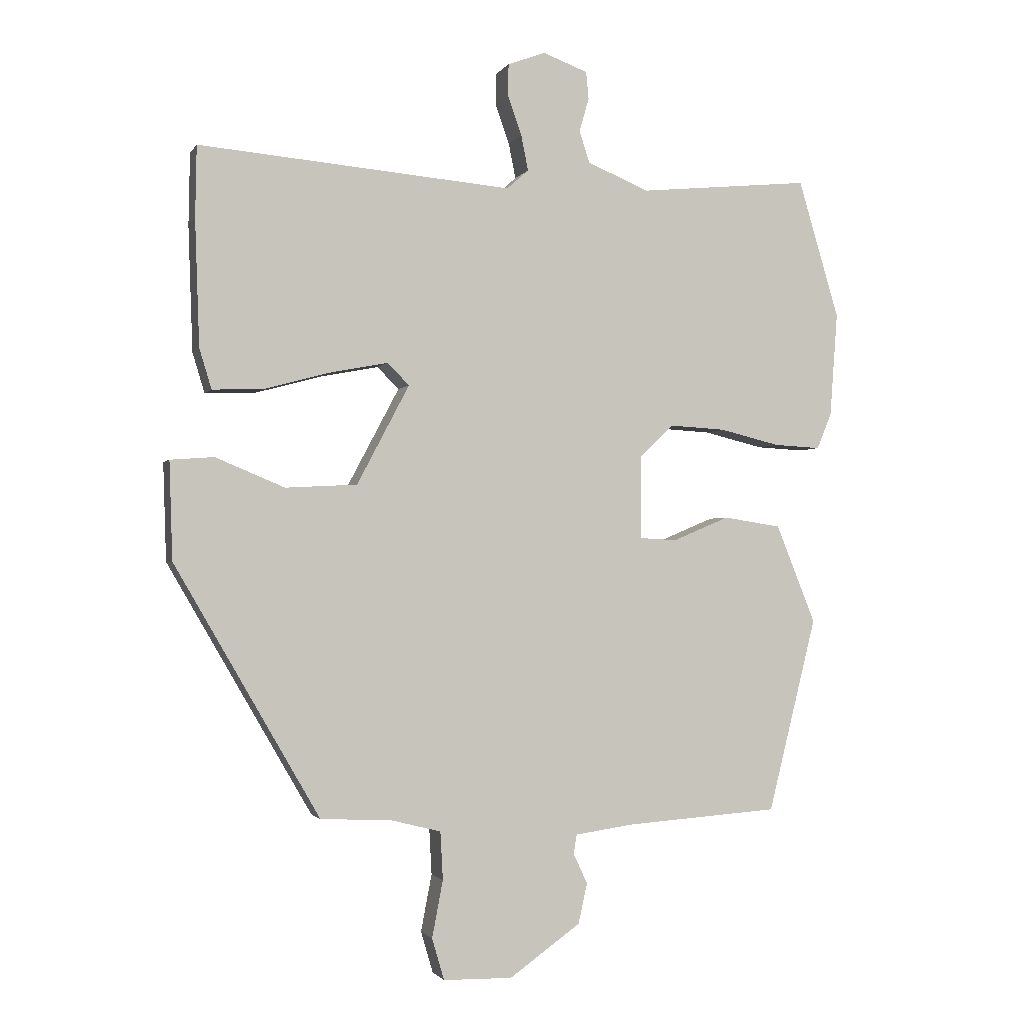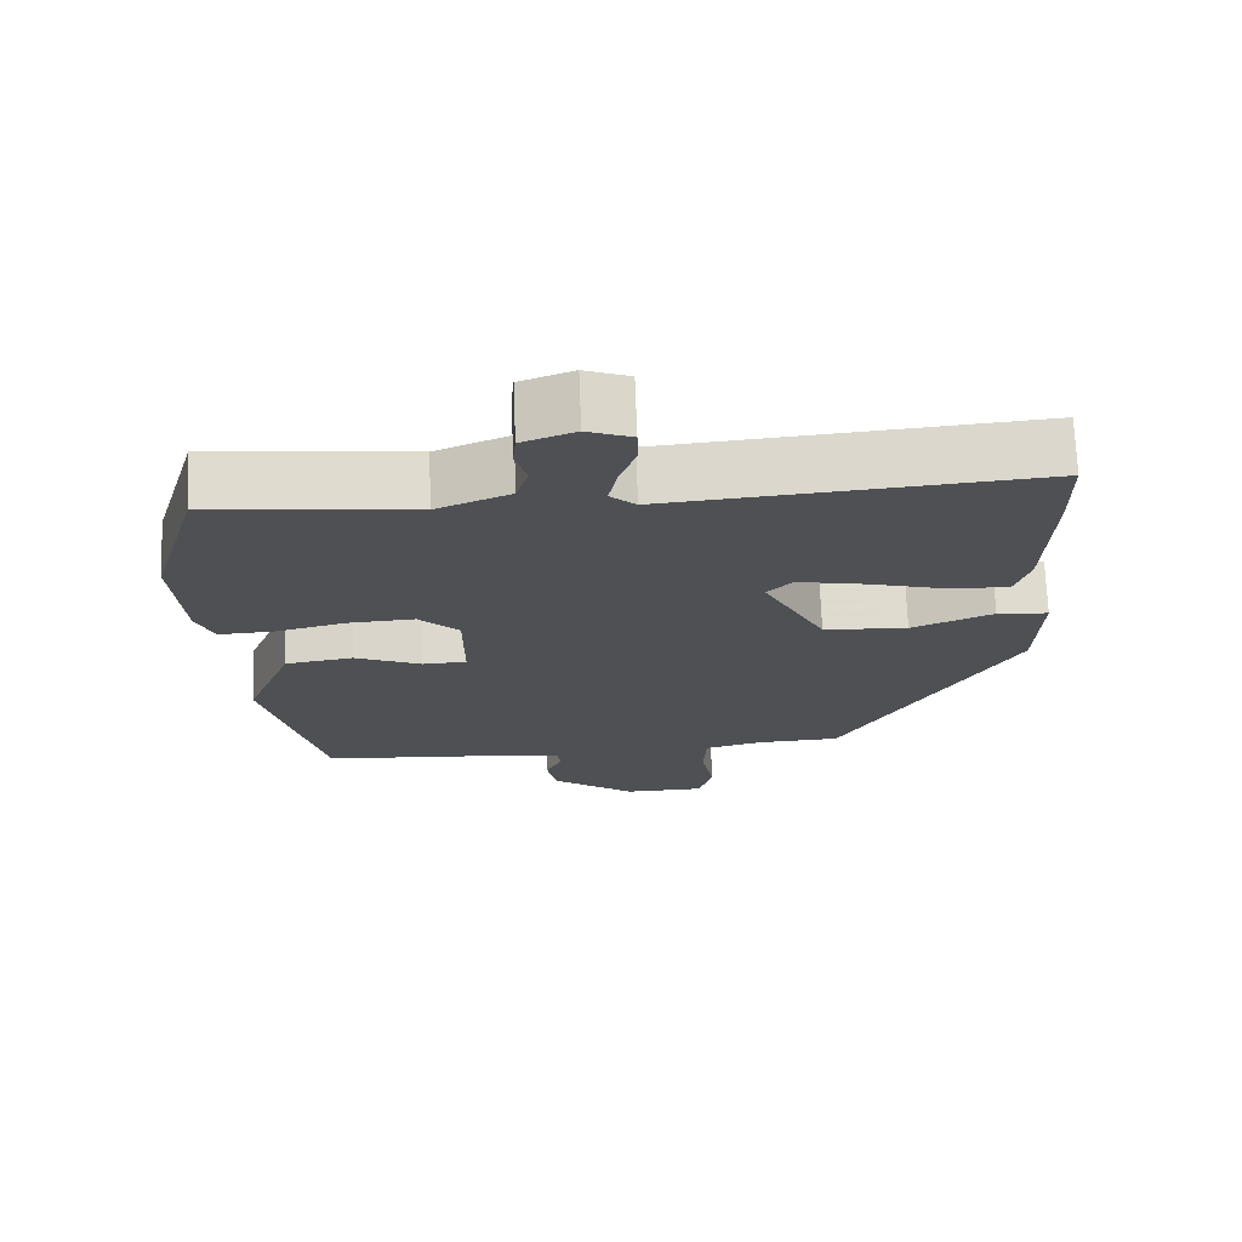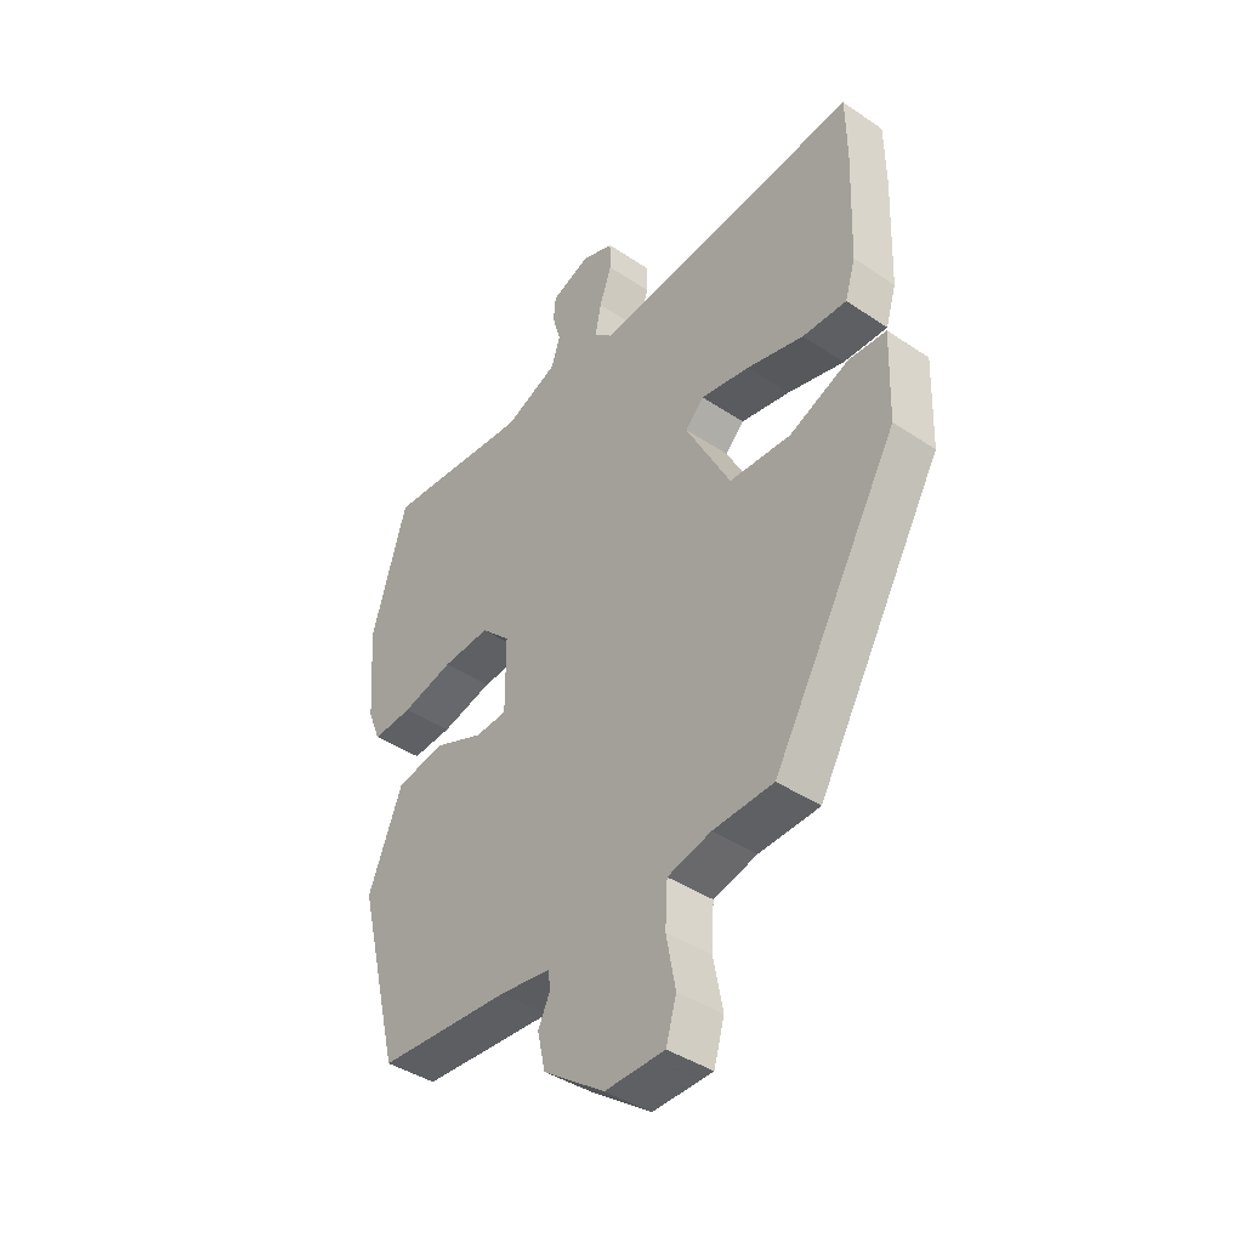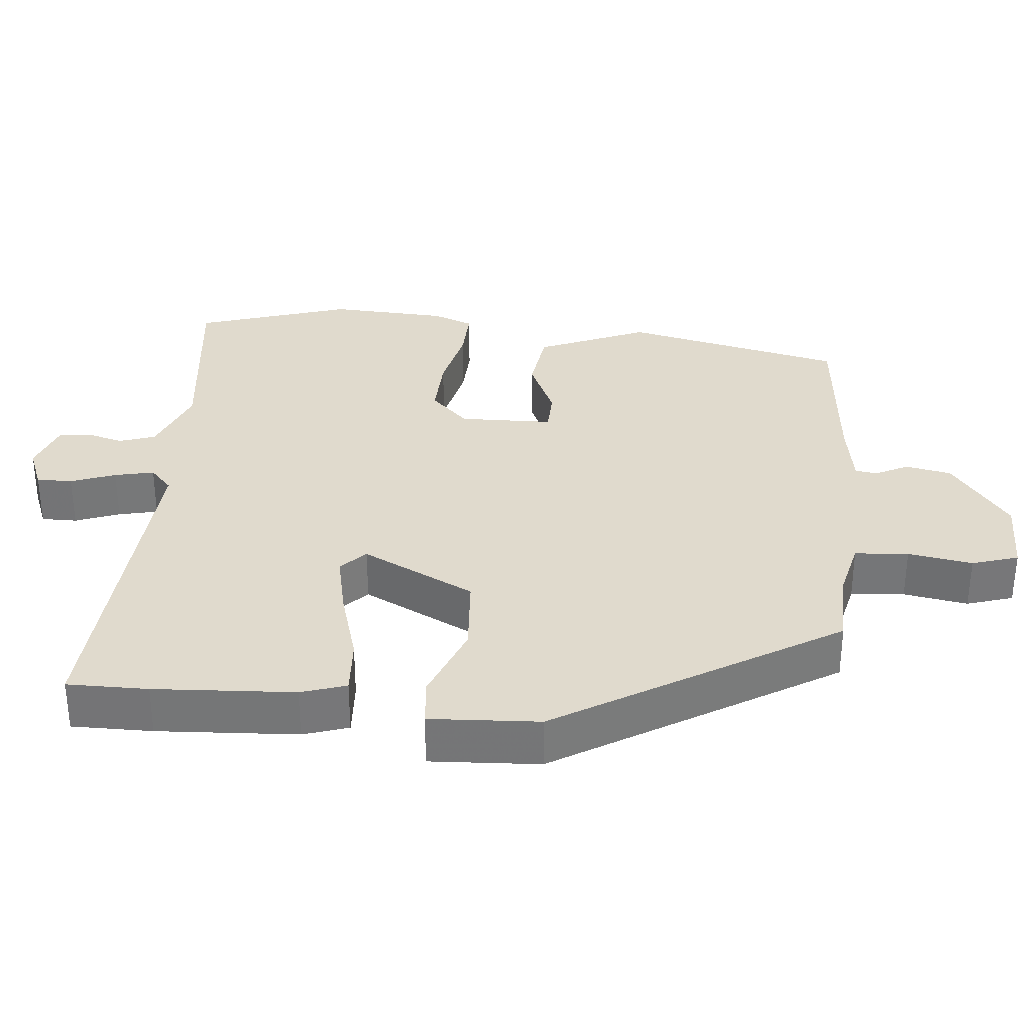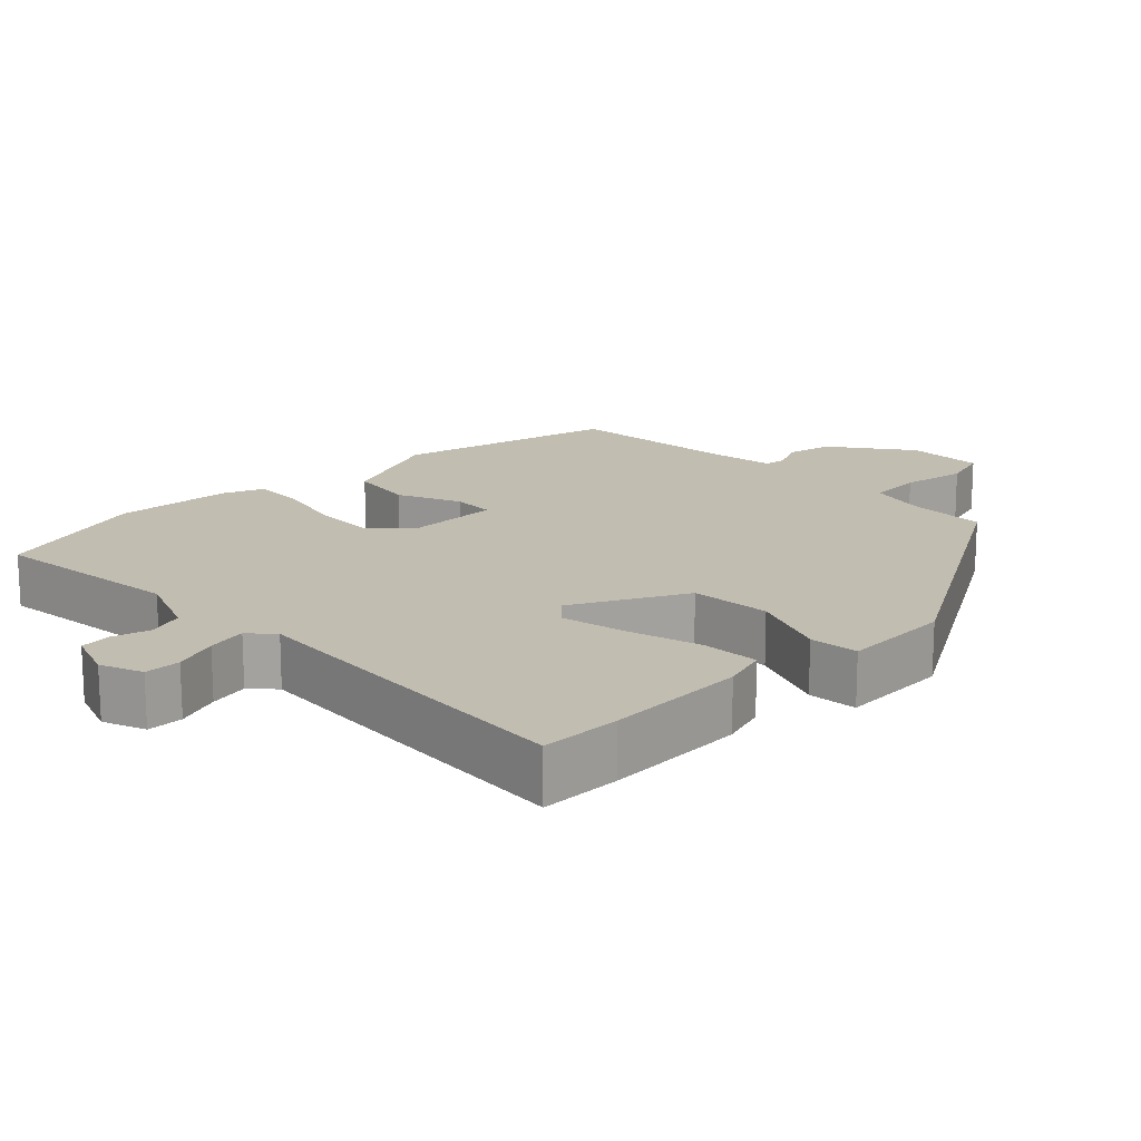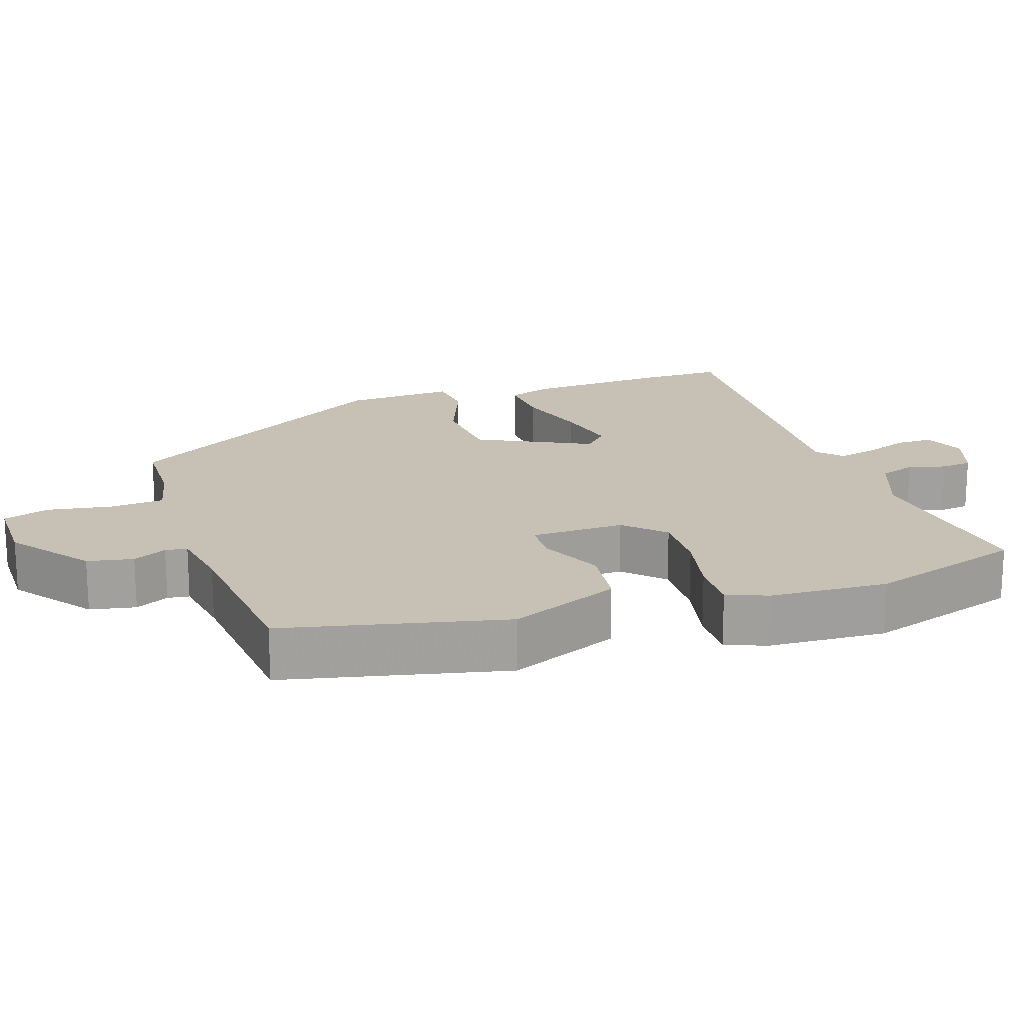
<metadata>
{"format":"obj","ext":"obj","renderer":"f3d","projection":"perspective","resolution":1024,"background":"white","views":[{"elev":-1.7,"azim":163.5,"up":"+Z"},{"elev":71.3,"azim":-2.2,"up":"+Z"},{"elev":-41.3,"azim":50.8,"up":"+Z"},{"elev":33.1,"azim":94.1,"up":"+Y"},{"elev":17.0,"azim":44.9,"up":"+Y"},{"elev":18.5,"azim":-109.9,"up":"+Y"}]}
</metadata>
<code>
v 0.306 0.07 -0.489
v 0.196 0.07 -0.494
v 0.117 0.07 -0.514
v 0.113 0.07 -0.589
v 0.13 0.07 -0.678
v 0.111 0.07 -0.743
v 0.003 0.07 -0.745
v -0.108 0.07 -0.666
v -0.122 0.07 -0.603
v -0.1 0.07 -0.556
v -0.105 0.07 -0.526
v -0.197 0.07 -0.513
v -0.436 0.07 -0.496
v -0.512 0.07 -0.192
v -0.45 0.07 -0.038
v -0.36 0.07 -0.024
v -0.272 0.07 -0.061
v -0.214 0.07 -0.058
v -0.214 0.07 0.072
v -0.267 0.07 0.123
v -0.354 0.07 0.118
v -0.448 0.07 0.095
v -0.521 0.07 0.091
v -0.544 0.07 0.147
v -0.556 0.07 0.31
v -0.492 0.07 0.526
v -0.224 0.07 0.5
v -0.127 0.07 0.54
v -0.111 0.07 0.59
v -0.126 0.07 0.642
v -0.122 0.07 0.685
v -0.052 0.07 0.711
v 0.007 0.07 0.689
v 0.008 0.07 0.639
v -0.014 0.07 0.577
v -0.025 0.07 0.522
v 0.009 0.07 0.492
v 0.499 0.07 0.534
v 0.501 0.07 0.422
v 0.494 0.07 0.226
v 0.475 0.07 0.163
v 0.395 0.07 0.166
v 0.291 0.07 0.194
v 0.202 0.07 0.211
v 0.168 0.07 0.177
v 0.25 0.07 0.022
v 0.362 0.07 0.016
v 0.47 0.07 0.061
v 0.538 0.07 0.056
v 0.533 0.07 -0.097
v 0.306 0 -0.489
v 0.196 0 -0.494
v 0.117 0 -0.514
v 0.113 0 -0.589
v 0.13 0 -0.678
v 0.111 0 -0.743
v 0.003 0 -0.745
v -0.108 0 -0.666
v -0.122 0 -0.603
v -0.1 0 -0.556
v -0.105 0 -0.526
v -0.197 0 -0.513
v -0.436 0 -0.496
v -0.512 0 -0.192
v -0.45 0 -0.038
v -0.36 0 -0.024
v -0.272 0 -0.061
v -0.214 0 -0.058
v -0.214 0 0.072
v -0.267 0 0.123
v -0.354 0 0.118
v -0.448 0 0.095
v -0.521 0 0.091
v -0.544 0 0.147
v -0.556 0 0.31
v -0.492 0 0.526
v -0.224 0 0.5
v -0.127 0 0.54
v -0.111 0 0.59
v -0.126 0 0.642
v -0.122 0 0.685
v -0.052 0 0.711
v 0.007 0 0.689
v 0.008 0 0.639
v -0.014 0 0.577
v -0.025 0 0.522
v 0.009 0 0.492
v 0.499 0 0.534
v 0.501 0 0.422
v 0.494 0 0.226
v 0.475 0 0.163
v 0.395 0 0.166
v 0.291 0 0.194
v 0.202 0 0.211
v 0.168 0 0.177
v 0.25 0 0.022
v 0.362 0 0.016
v 0.47 0 0.061
v 0.538 0 0.056
v 0.533 0 -0.097
f 50 1 2
f 49 50 2
f 48 49 2
f 47 48 2
f 46 47 2 3
f 45 46 3
f 41 42 43
f 40 41 43
f 39 40 43
f 38 39 43
f 37 38 43
f 36 37 43 44
f 33 34 35
f 32 33 35
f 31 32 35
f 30 31 35
f 29 30 35
f 28 29 35 36
f 36 44 45
f 28 36 45
f 27 28 45
f 25 26 27
f 24 25 27
f 23 24 27
f 22 23 27
f 21 22 27
f 15 16 17
f 14 15 17
f 13 14 17
f 12 13 17
f 11 12 17 18
f 8 9 10
f 7 8 10
f 6 7 10
f 5 6 10
f 4 5 10
f 3 4 10 11
f 11 18 19
f 3 11 19
f 45 3 19
f 20 21 27 45
f 19 20 45
f 52 51 100
f 52 100 99
f 52 99 98
f 52 98 97
f 53 52 97 96
f 53 96 95
f 93 92 91
f 93 91 90
f 93 90 89
f 93 89 88
f 93 88 87
f 94 93 87 86
f 85 84 83
f 85 83 82
f 85 82 81
f 85 81 80
f 85 80 79
f 86 85 79 78
f 95 94 86
f 95 86 78
f 95 78 77
f 77 76 75
f 77 75 74
f 77 74 73
f 77 73 72
f 77 72 71
f 67 66 65
f 67 65 64
f 67 64 63
f 67 63 62
f 68 67 62 61
f 60 59 58
f 60 58 57
f 60 57 56
f 60 56 55
f 60 55 54
f 61 60 54 53
f 69 68 61
f 69 61 53
f 69 53 95
f 95 77 71 70
f 95 70 69
f 1 51 52 2
f 2 52 53 3
f 3 53 54 4
f 4 54 55 5
f 5 55 56 6
f 6 56 57 7
f 7 57 58 8
f 8 58 59 9
f 9 59 60 10
f 10 60 61 11
f 11 61 62 12
f 12 62 63 13
f 13 63 64 14
f 14 64 65 15
f 15 65 66 16
f 16 66 67 17
f 17 67 68 18
f 18 68 69 19
f 19 69 70 20
f 20 70 71 21
f 21 71 72 22
f 22 72 73 23
f 23 73 74 24
f 24 74 75 25
f 25 75 76 26
f 26 76 77 27
f 27 77 78 28
f 28 78 79 29
f 29 79 80 30
f 30 80 81 31
f 31 81 82 32
f 32 82 83 33
f 33 83 84 34
f 34 84 85 35
f 35 85 86 36
f 36 86 87 37
f 37 87 88 38
f 38 88 89 39
f 39 89 90 40
f 40 90 91 41
f 41 91 92 42
f 42 92 93 43
f 43 93 94 44
f 44 94 95 45
f 45 95 96 46
f 46 96 97 47
f 47 97 98 48
f 48 98 99 49
f 49 99 100 50
f 50 100 51 1

</code>
